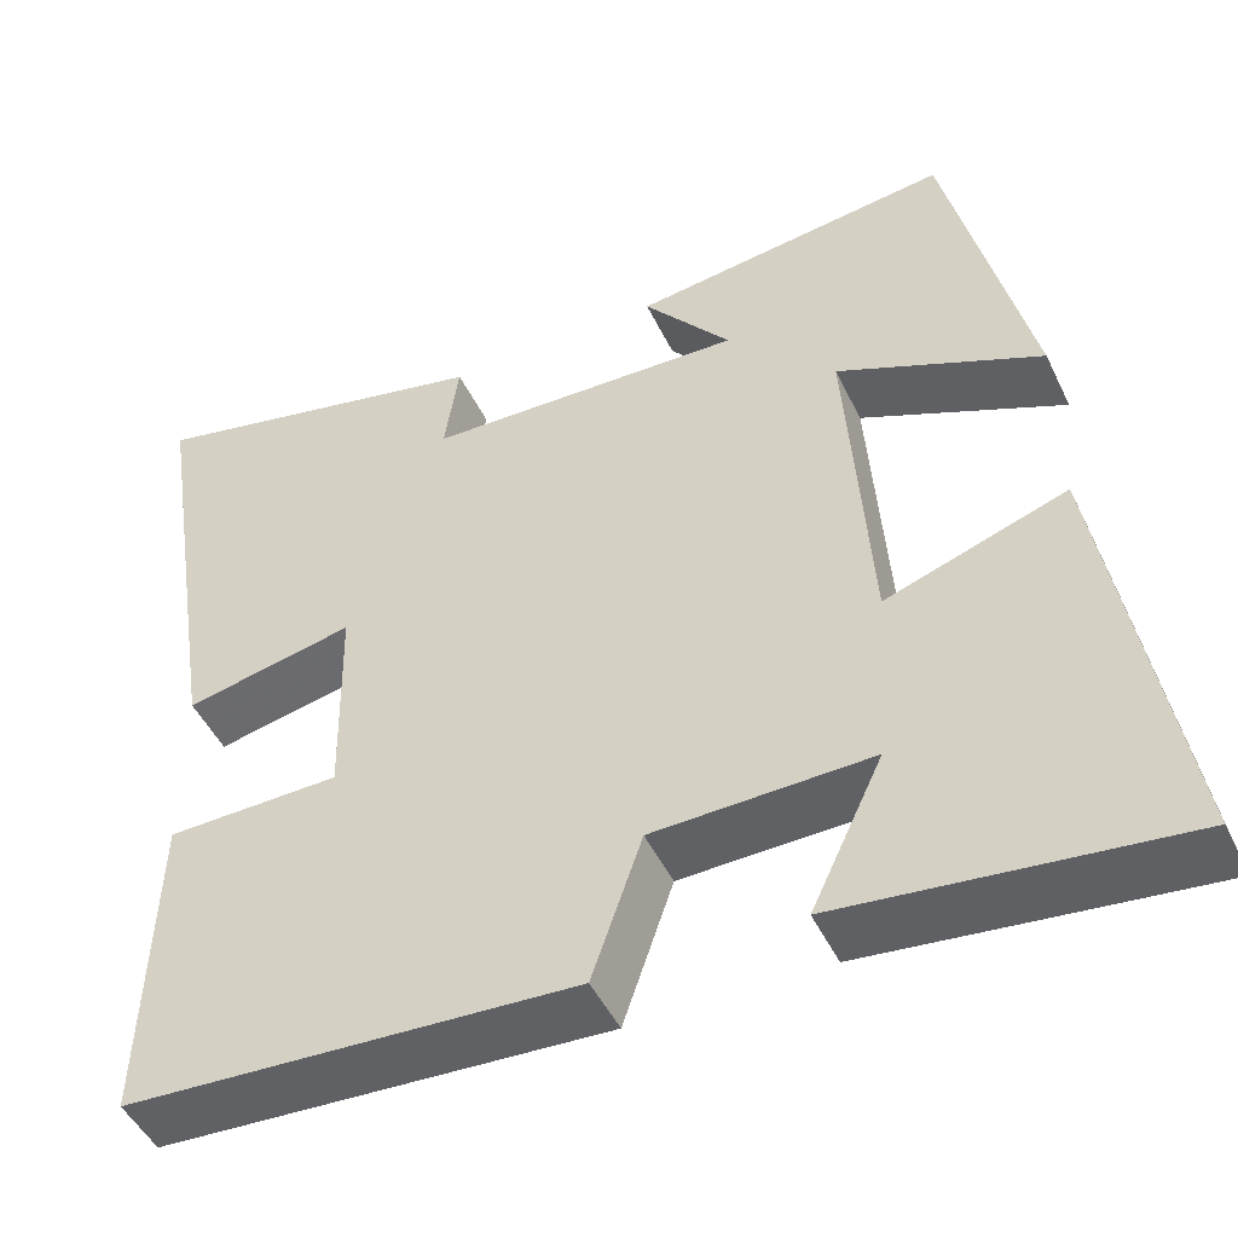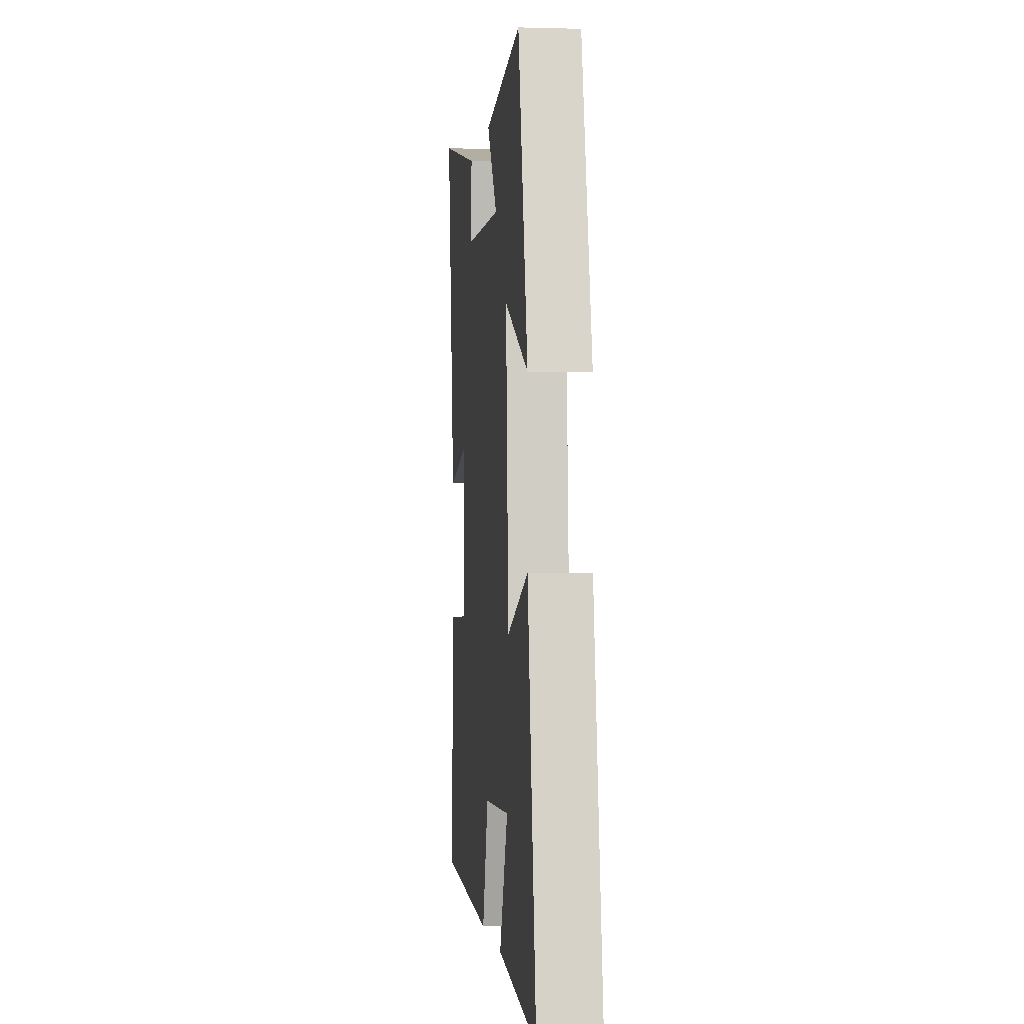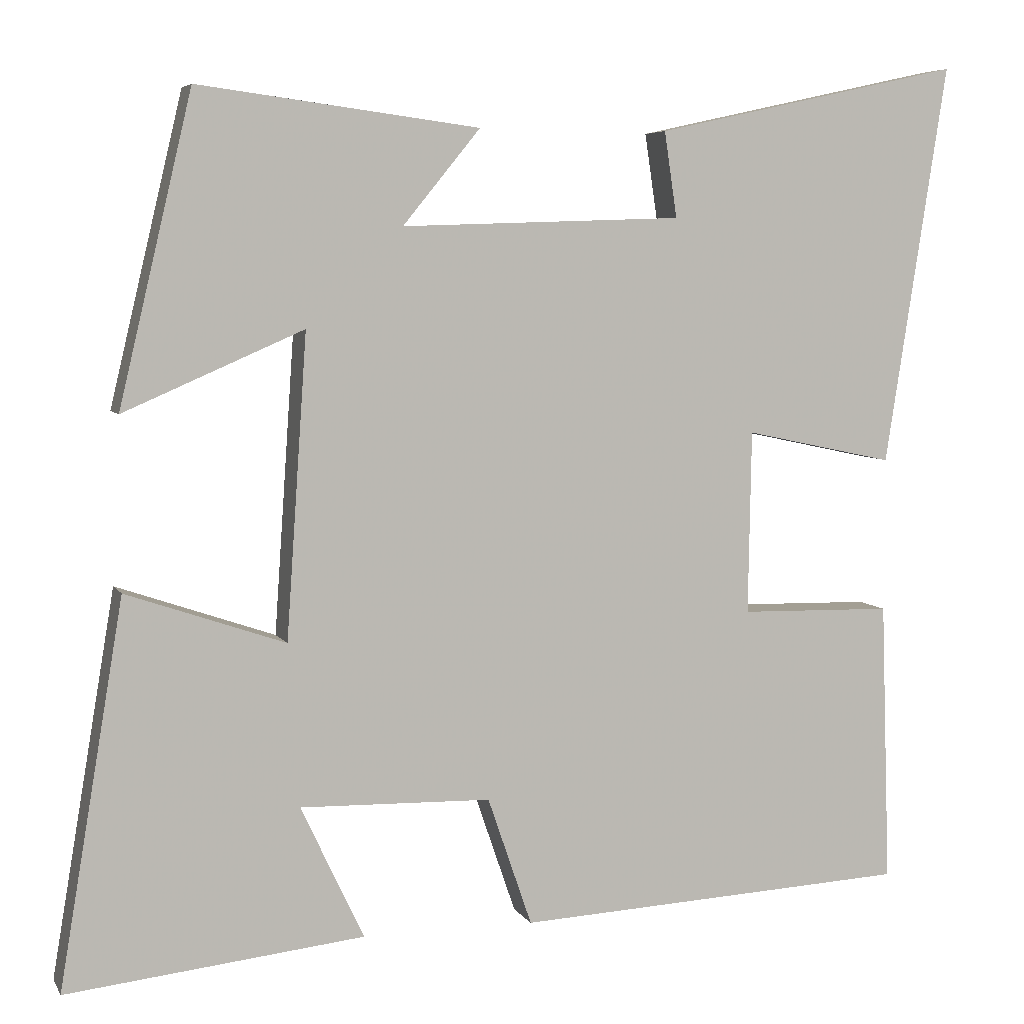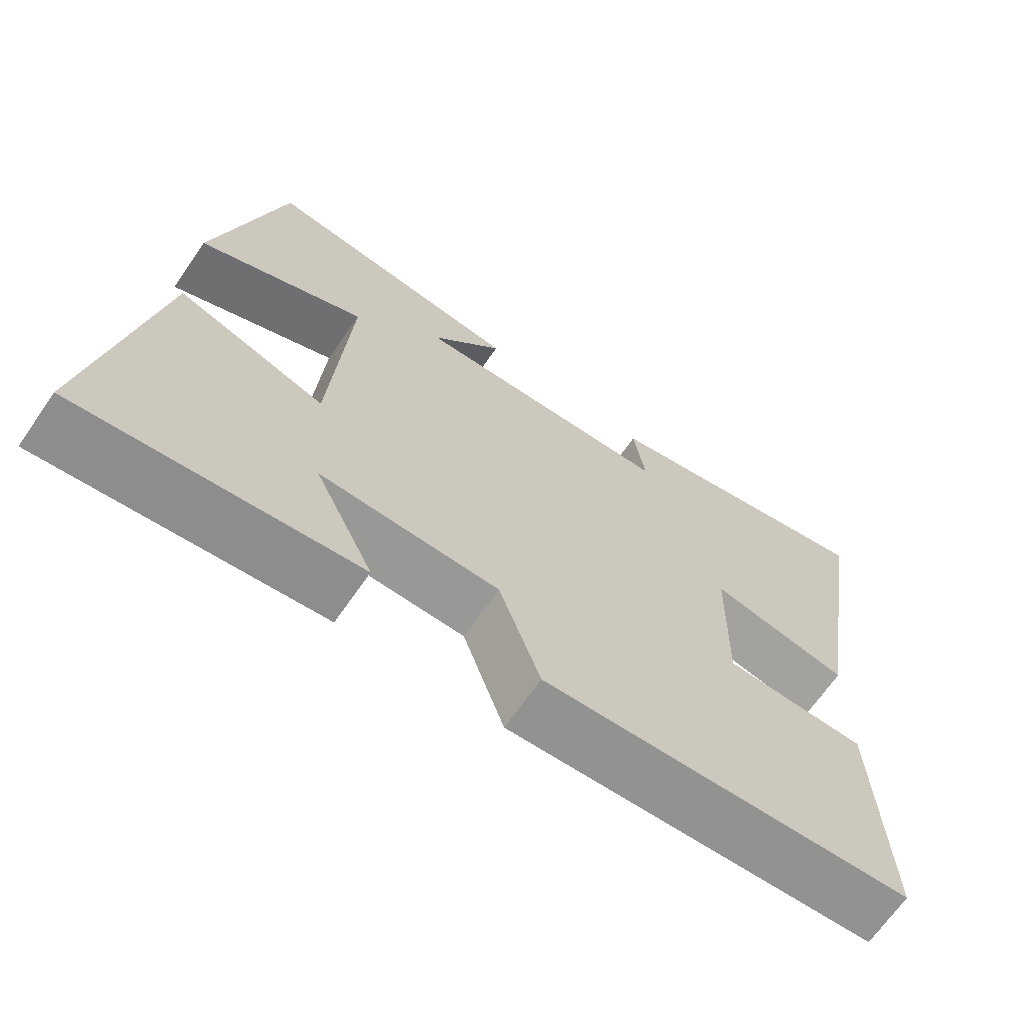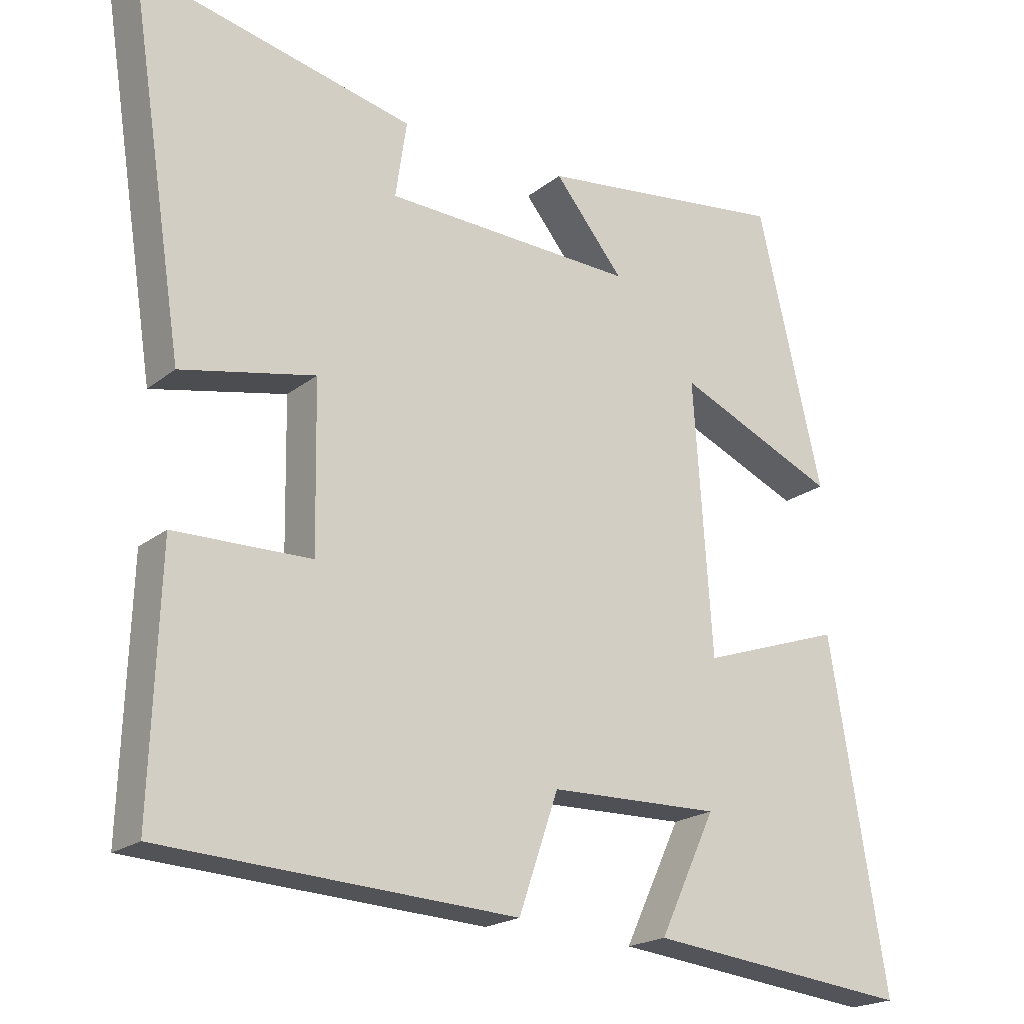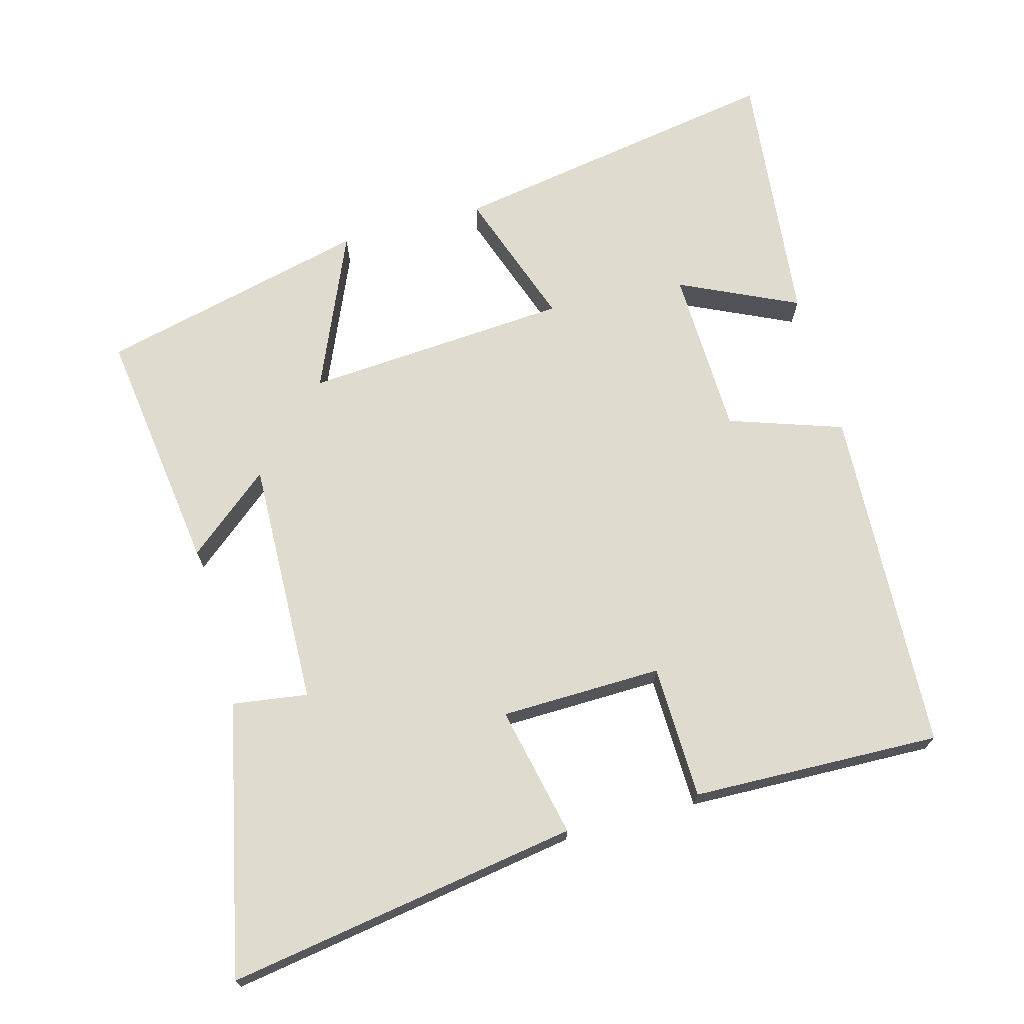
<metadata>
{"format":"obj","ext":"obj","renderer":"f3d","projection":"perspective","resolution":1024,"background":"white","views":[{"elev":-47.9,"azim":-155.1,"up":"+Z"},{"elev":-1.7,"azim":-95.9,"up":"+Z"},{"elev":5.7,"azim":-17.4,"up":"+Z"},{"elev":-67.8,"azim":-34.7,"up":"+Z"},{"elev":-20.3,"azim":144.4,"up":"+Z"},{"elev":70.5,"azim":74.5,"up":"+Y"}]}
</metadata>
<code>
v 0.579 0.07 0.586
v 0.5 0.07 0.079
v 0.311 0.07 0.119
v 0.307 0.07 -0.113
v 0.5 0.07 -0.117
v 0.512 0.07 -0.474
v 0.013 0.07 -0.5
v -0.043 0.07 -0.337
v -0.285 0.07 -0.331
v -0.205 0.07 -0.5
v -0.581 0.07 -0.541
v -0.5 0.07 -0.057
v -0.299 0.07 -0.126
v -0.273 0.07 0.256
v -0.5 0.07 0.157
v -0.408 0.07 0.546
v -0.053 0.07 0.5
v -0.151 0.07 0.38
v 0.205 0.07 0.392
v 0.189 0.07 0.5
v 0.579 0 0.586
v 0.5 0 0.079
v 0.311 0 0.119
v 0.307 0 -0.113
v 0.5 0 -0.117
v 0.512 0 -0.474
v 0.013 0 -0.5
v -0.043 0 -0.337
v -0.285 0 -0.331
v -0.205 0 -0.5
v -0.581 0 -0.541
v -0.5 0 -0.057
v -0.299 0 -0.126
v -0.273 0 0.256
v -0.5 0 0.157
v -0.408 0 0.546
v -0.053 0 0.5
v -0.151 0 0.38
v 0.205 0 0.392
v 0.189 0 0.5
f 19 20 1 2
f 18 19 2 3
f 15 16 17 18
f 14 15 18
f 13 14 18 3
f 11 12 13
f 9 10 11
f 9 11 13 3
f 5 6 7 8
f 4 5 8 9
f 3 4 9
f 22 21 40 39
f 23 22 39 38
f 38 37 36 35
f 38 35 34
f 23 38 34 33
f 33 32 31
f 31 30 29
f 23 33 31 29
f 28 27 26 25
f 29 28 25 24
f 29 24 23
f 1 21 22 2
f 2 22 23 3
f 3 23 24 4
f 4 24 25 5
f 5 25 26 6
f 6 26 27 7
f 7 27 28 8
f 8 28 29 9
f 9 29 30 10
f 10 30 31 11
f 11 31 32 12
f 12 32 33 13
f 13 33 34 14
f 14 34 35 15
f 15 35 36 16
f 16 36 37 17
f 17 37 38 18
f 18 38 39 19
f 19 39 40 20
f 20 40 21 1

</code>
